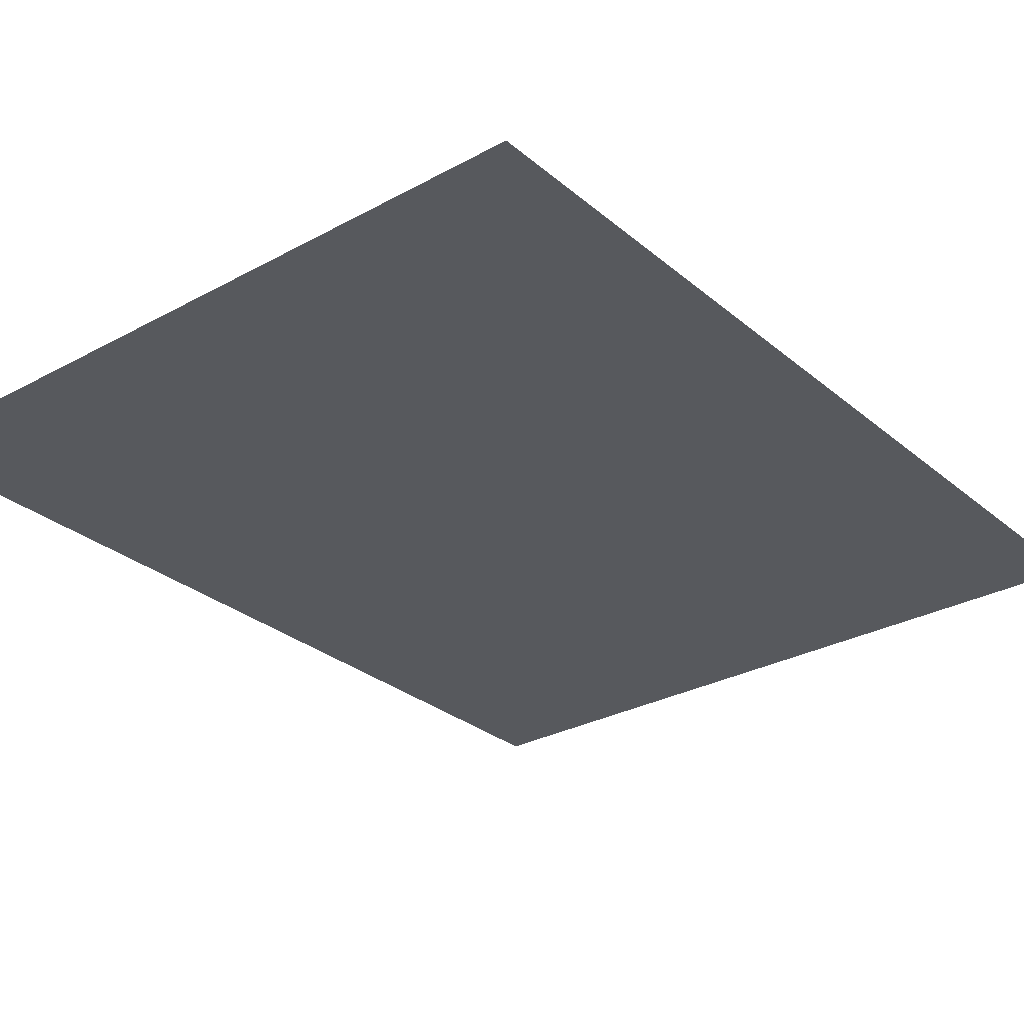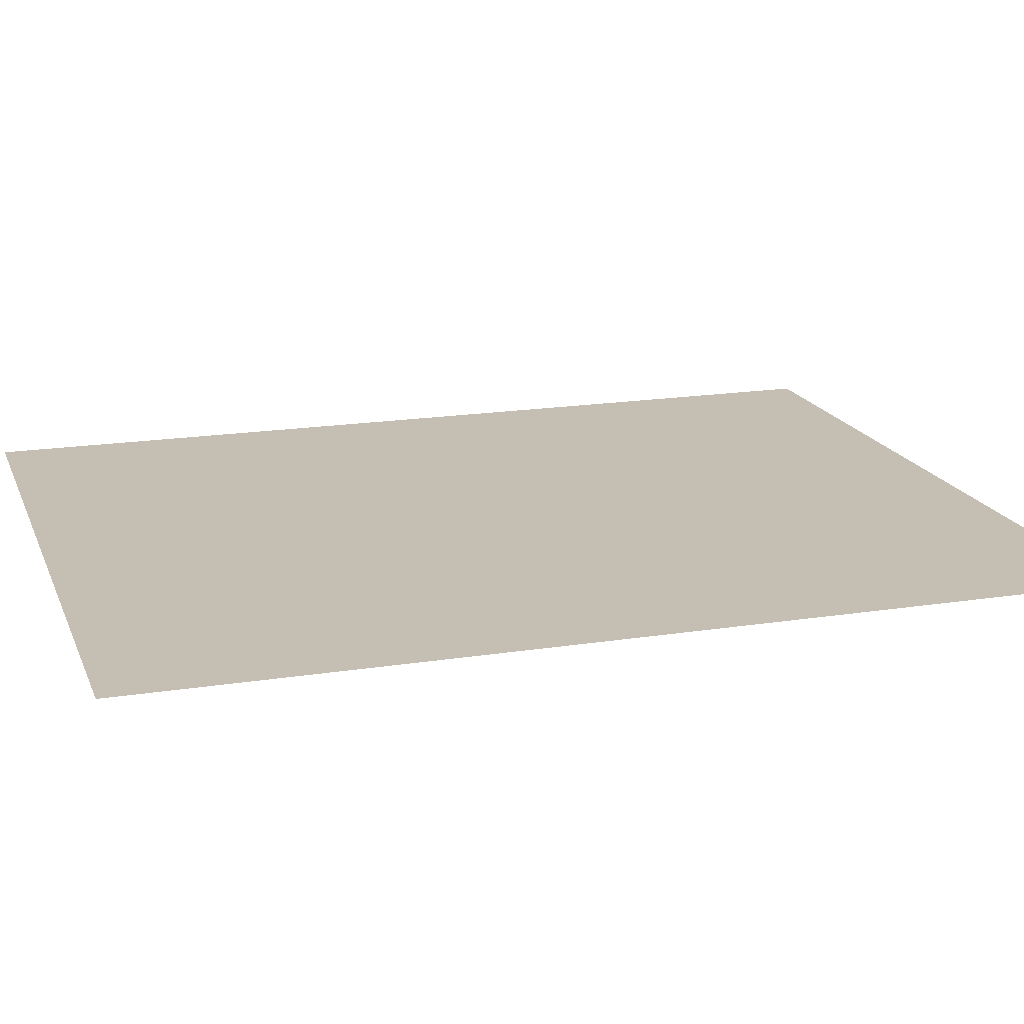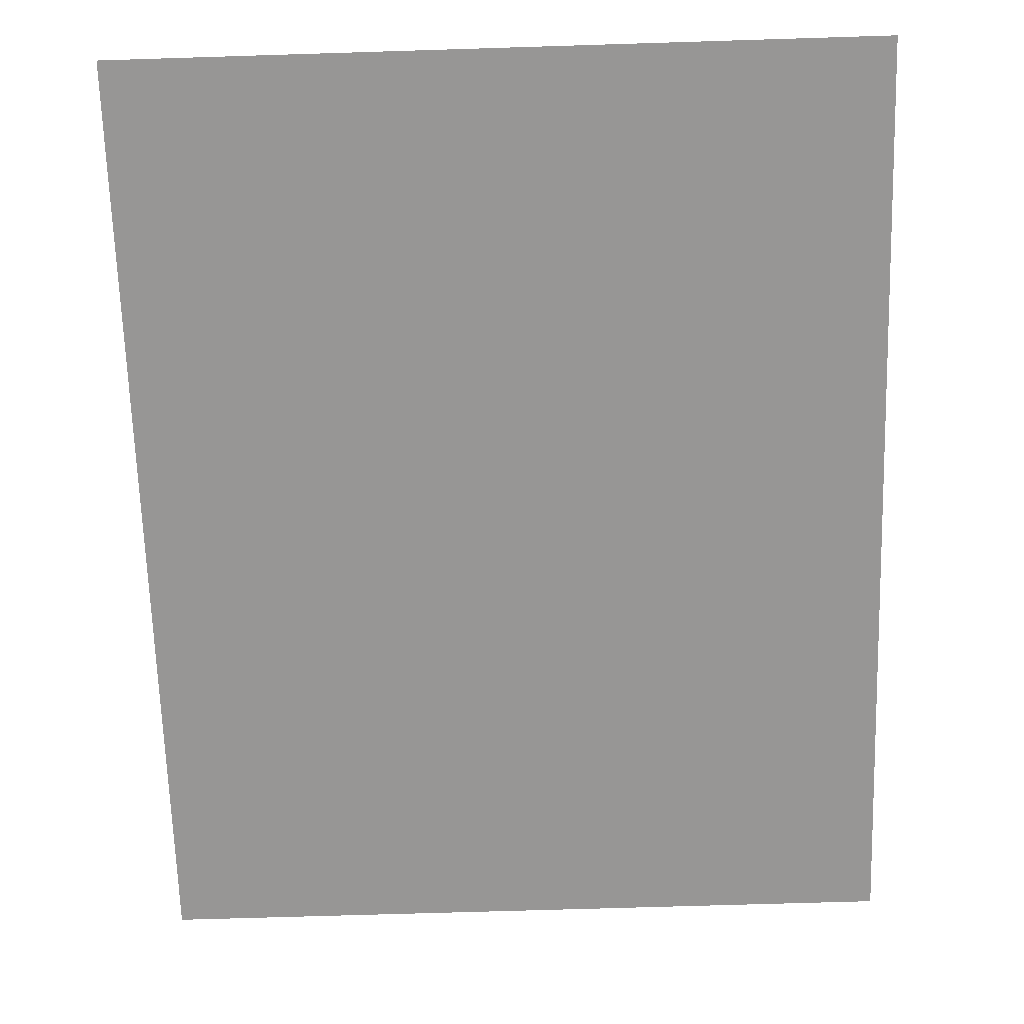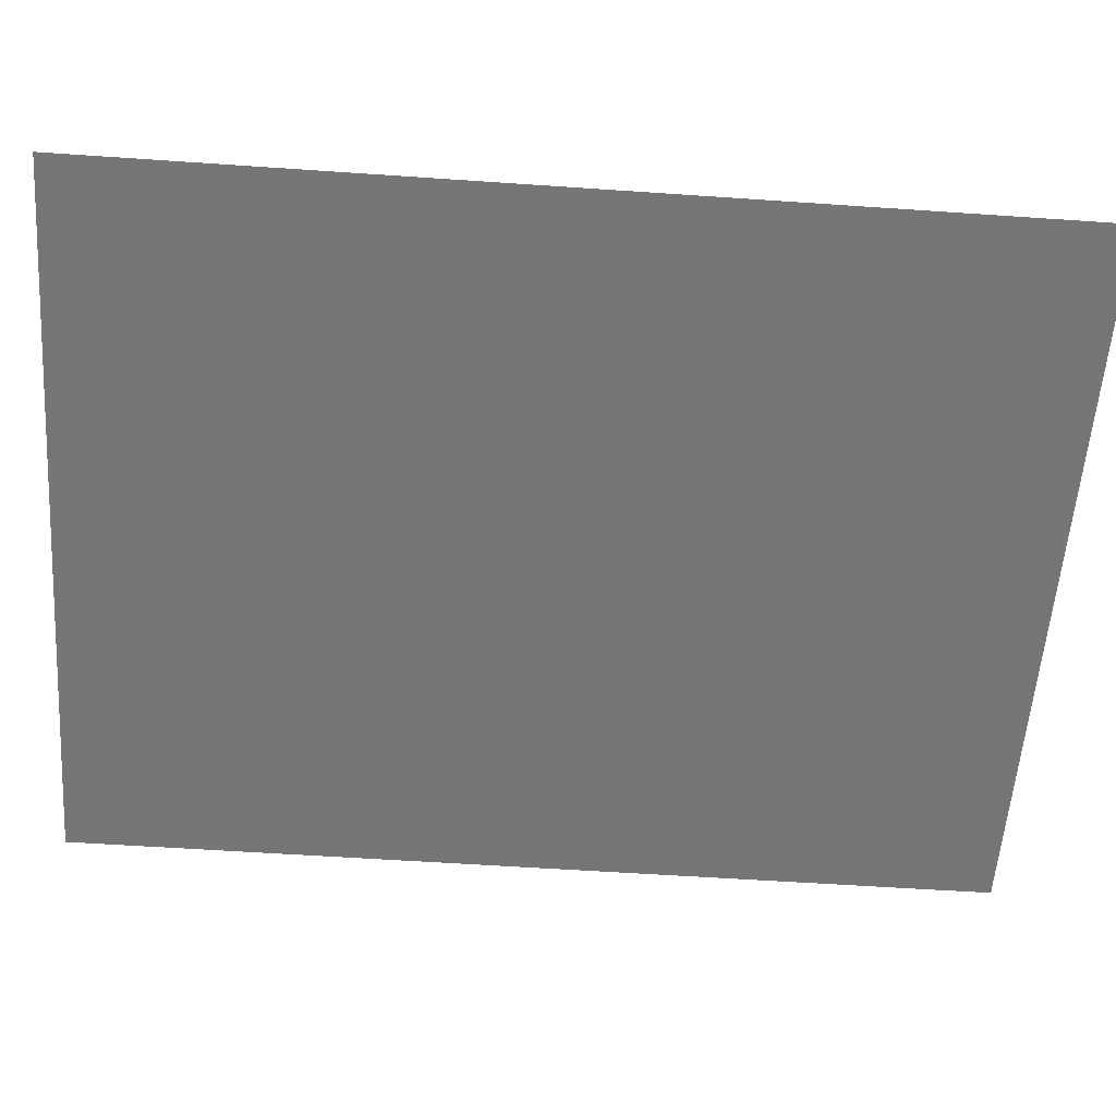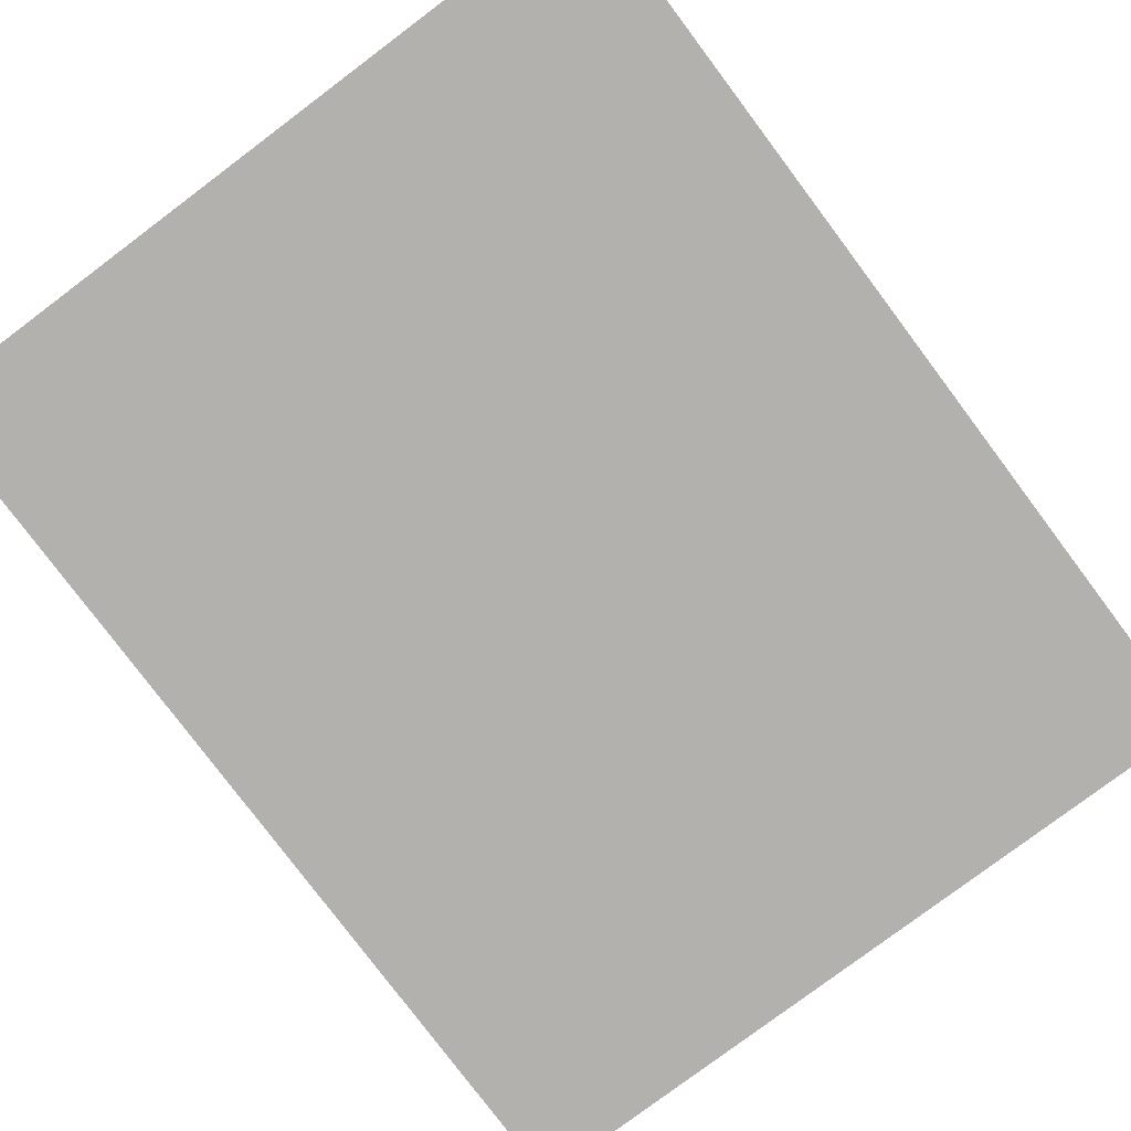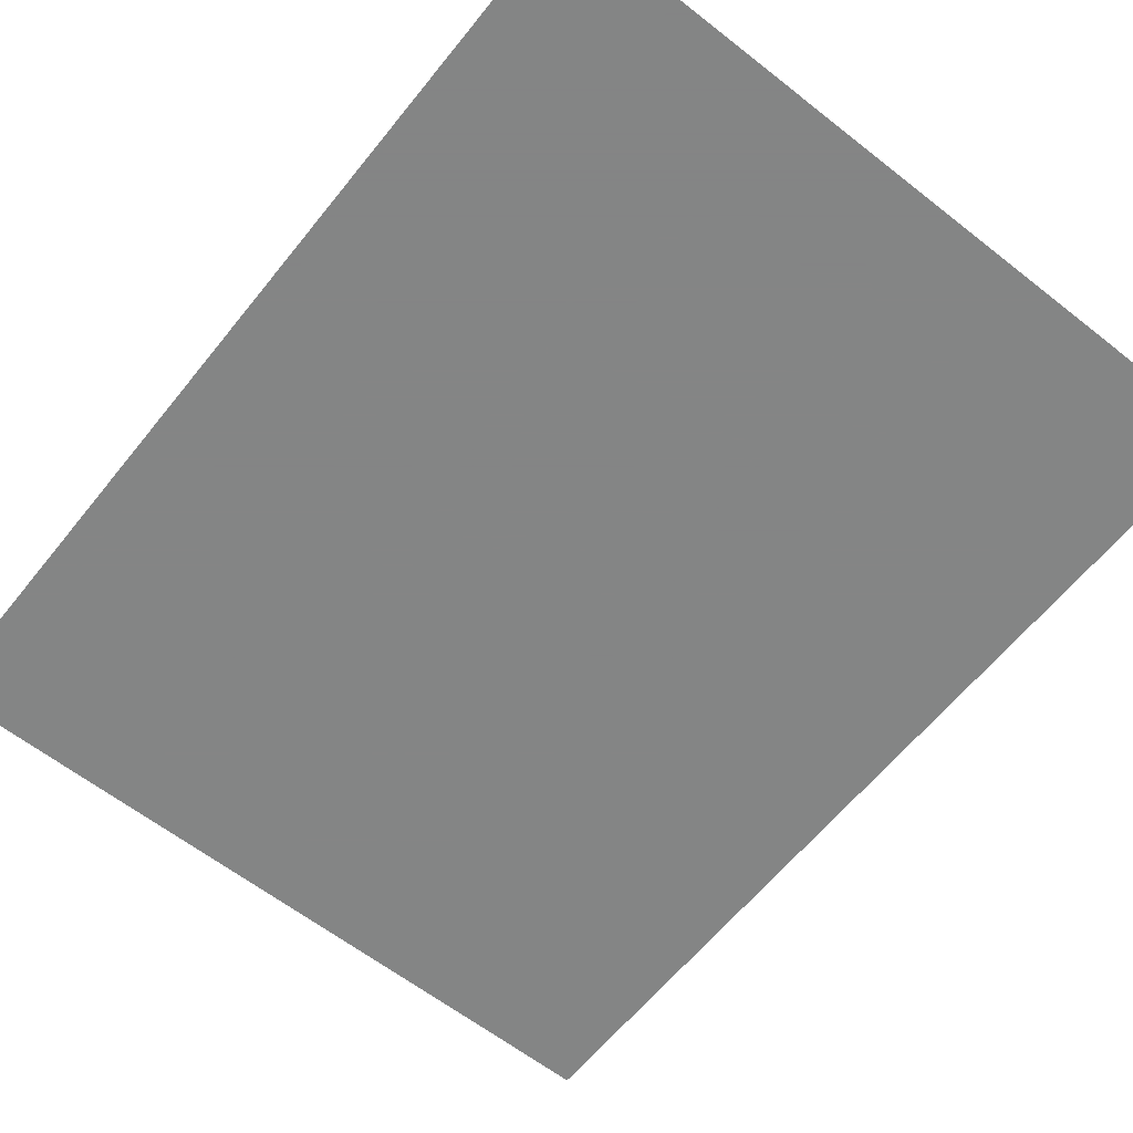
<metadata>
{"format":"obj","ext":"obj","renderer":"f3d","projection":"perspective","resolution":1024,"background":"white","views":[{"elev":-29.0,"azim":-140.9,"up":"+Y"},{"elev":17.6,"azim":-107.4,"up":"+Y"},{"elev":-67.9,"azim":-178.2,"up":"+Y"},{"elev":-56.8,"azim":85.9,"up":"+Y"},{"elev":-79.3,"azim":36.9,"up":"+Y"},{"elev":-61.6,"azim":-38.6,"up":"+Y"}]}
</metadata>
<code>
o item/picture
v -32 0 -40
v 32 0 -40
v 32 0 40
v -32 0 40
v 4 0 -7
v -3 0 -1
v -6 0 -2
v 3 0 -8
v 8 0 -6
v 8 0 -4
v 7 0 -4
v -1 0 5
v -1 0 -1
v -3 0 9
v -9 0 5
v -11 0 -3
v -13 0 -9
v -2 0 -19
v 10 0 -20
v 10 0 -7
v 11 0 -5
v 5 0 0
v 11 0 4
v -3 0 13
v -9 0 11
v -14 0 15
v -23 0 3
v -19 0 -5
v -23 0 -16
v -6 0 -22
v 0 0 -24
v 10 0 -25
v 14 0 -25
v 20 0 -19
v 16 0 -7
v 18 0 -1
v 19 0 9
v 15 0 14
v 15 0 16
v 1 0 17
v -9 0 15
v -11 0 29
v 5 0 31
v -1 0 35
v 8 0 23
v 4 0 26
v 6 0 26
v 12 0 23
v 10 0 33
v 18 0 25
v 0 0 -28
v 10 0 -30
v 14 0 -30
v 20 0 -31
v 16 0 -23
v -27 0 -26
v -13 0 -35
v 10 0 -33
v -1 0 -35
v 11 0 17
v 11 0 16
v 13 0 16
v 13 0 17
v 8 0 15
v 11 0 14
v 13 0 14
v 2 0 17
v 2 0 16
v 4 0 16
v 4 0 17
v 7 0 15
v 0 0 14
v 2 0 14
v 4 0 14
v 5 0 5
v 8 0 4
v 9 0 5
f 1 2 3
f 1 3 4
f 5 6 7
f 5 7 8
f 5 8 9
f 5 9 10
f 5 10 11
f 5 11 12
f 5 12 13
f 5 13 6
f 6 13 14
f 6 14 15
f 6 15 7
f 7 15 16
f 7 16 8
f 8 16 17
f 8 17 18
f 8 18 19
f 8 19 20
f 8 20 9
f 9 20 21
f 9 21 10
f 13 12 14
f 14 12 22
f 14 22 23
f 14 23 24
f 14 24 25
f 14 25 15
f 15 25 26
f 15 26 16
f 16 26 27
f 16 27 28
f 16 28 17
f 17 28 29
f 17 29 30
f 17 30 18
f 18 30 31
f 18 31 32
f 18 32 19
f 19 32 33
f 19 33 34
f 19 34 20
f 20 34 35
f 20 35 21
f 11 22 12
f 22 11 23
f 23 11 36
f 23 36 37
f 23 37 38
f 23 38 24
f 24 38 39
f 24 39 40
f 24 40 25
f 25 40 41
f 25 41 26
f 26 41 42
f 42 41 43
f 42 43 44
f 40 45 46
f 40 46 41
f 41 46 43
f 43 46 47
f 43 47 48
f 43 48 49
f 49 48 50
f 50 48 39
f 39 48 40
f 40 48 45
f 45 48 47
f 45 47 46
f 32 31 51
f 32 51 52
f 32 52 53
f 32 53 33
f 33 53 54
f 33 54 55
f 30 29 56
f 30 56 57
f 30 57 51
f 30 51 31
f 51 58 52
f 52 58 53
f 53 58 54
f 51 57 59
f 51 59 58
f 60 61 62
f 60 62 63
f 63 62 38
f 64 61 60
f 61 65 66
f 61 66 62
f 67 68 69
f 67 69 70
f 70 69 71
f 67 72 68
f 68 73 74
f 68 74 69
f 75 76 77

</code>
